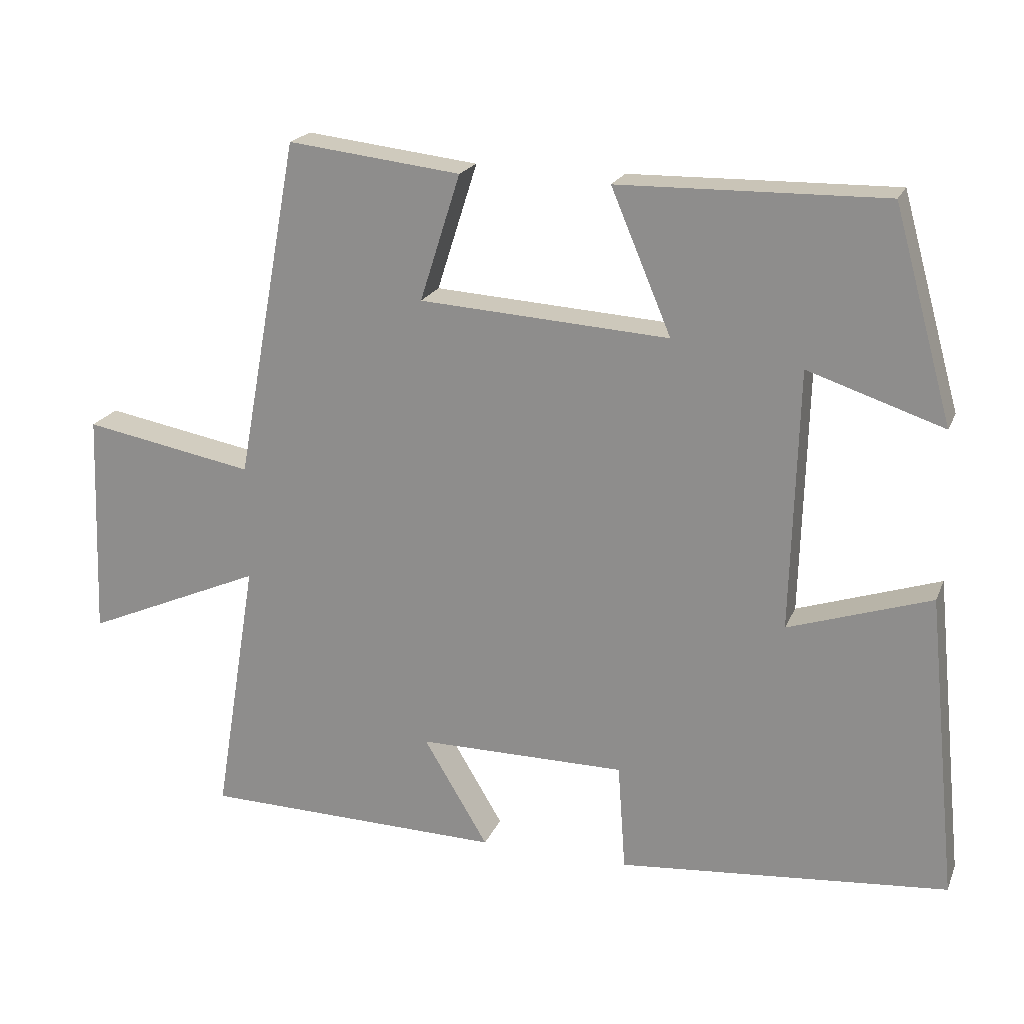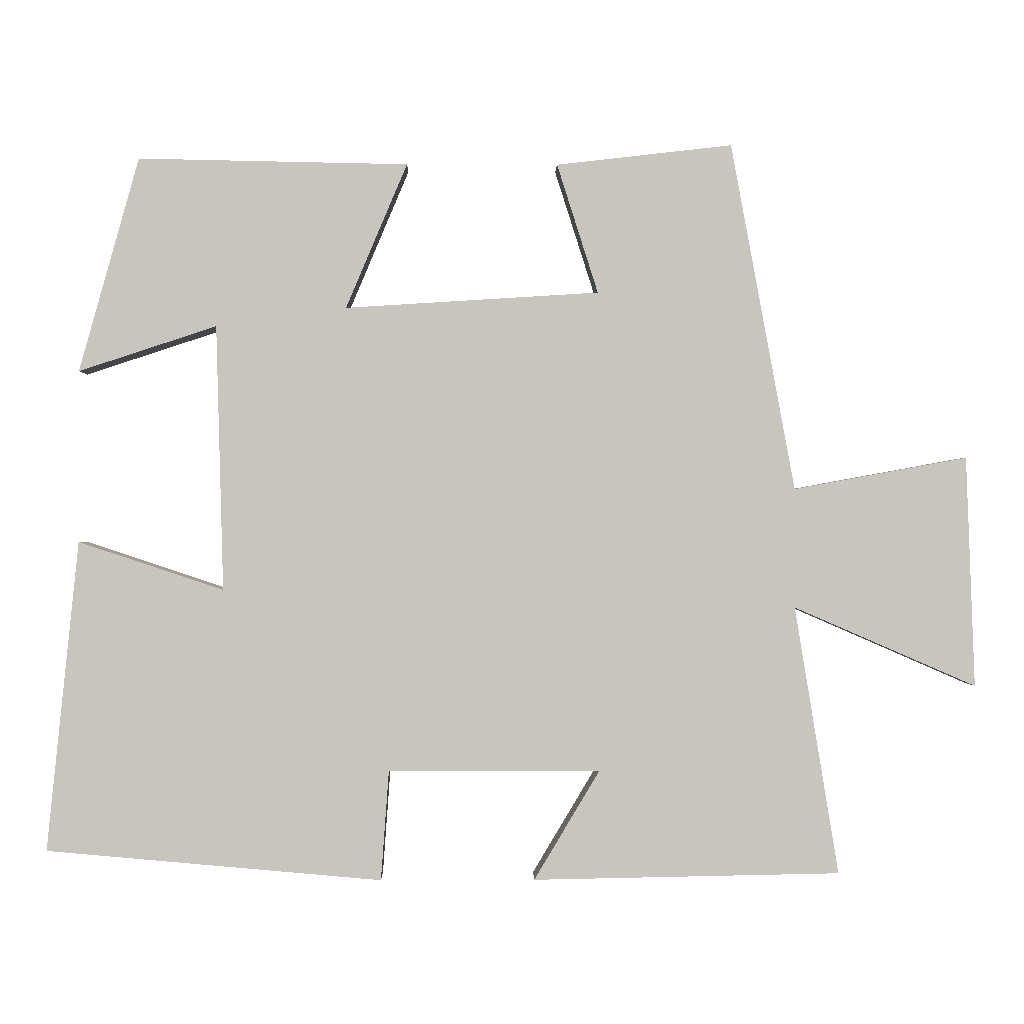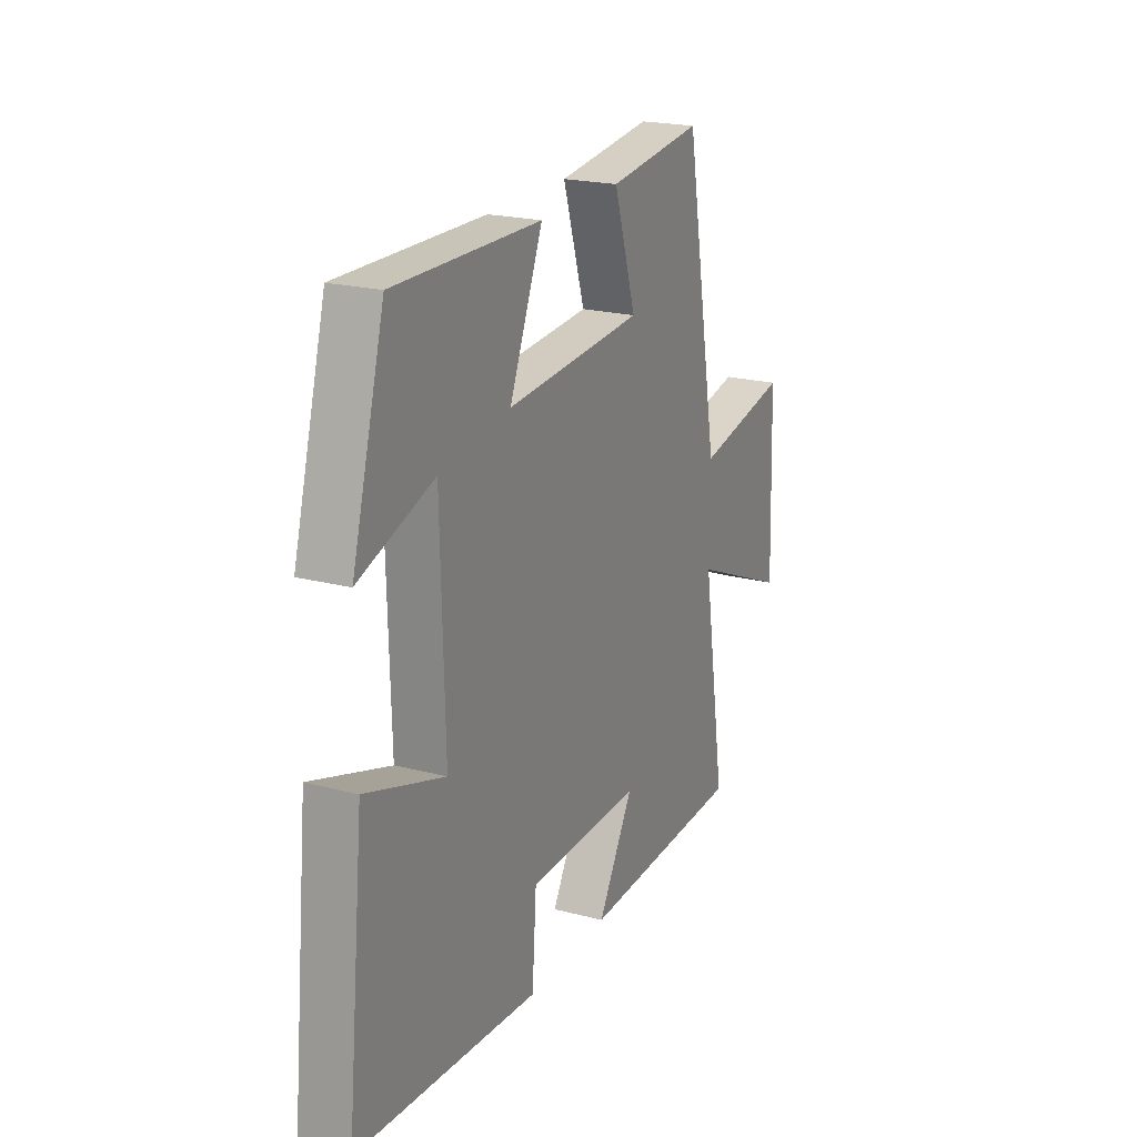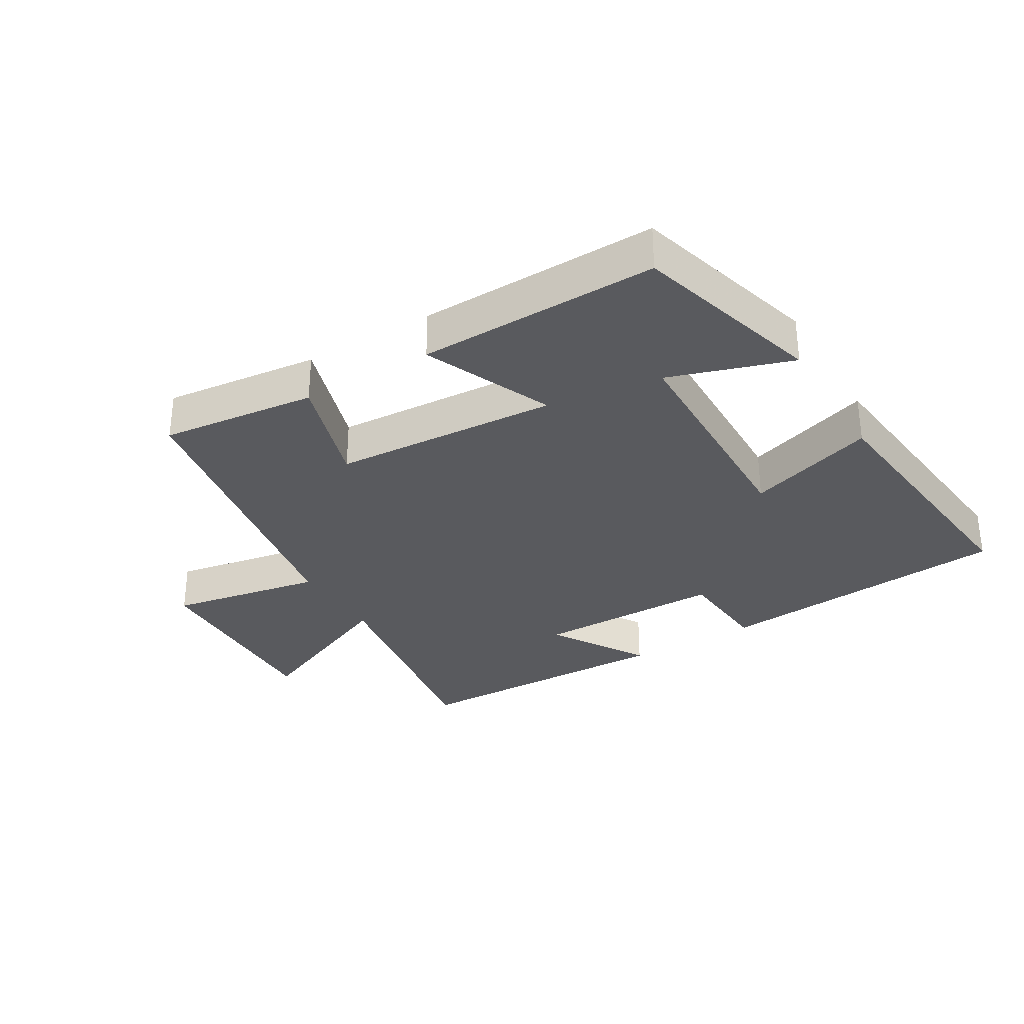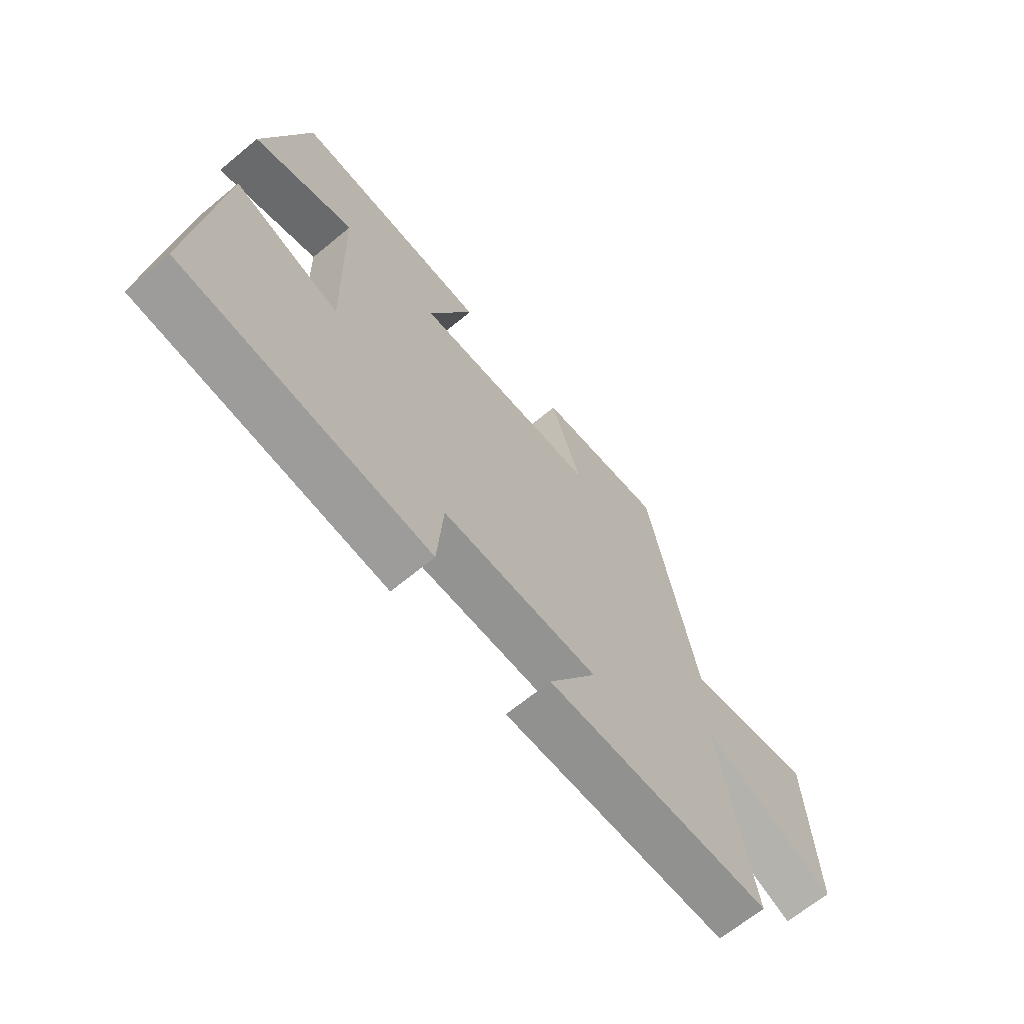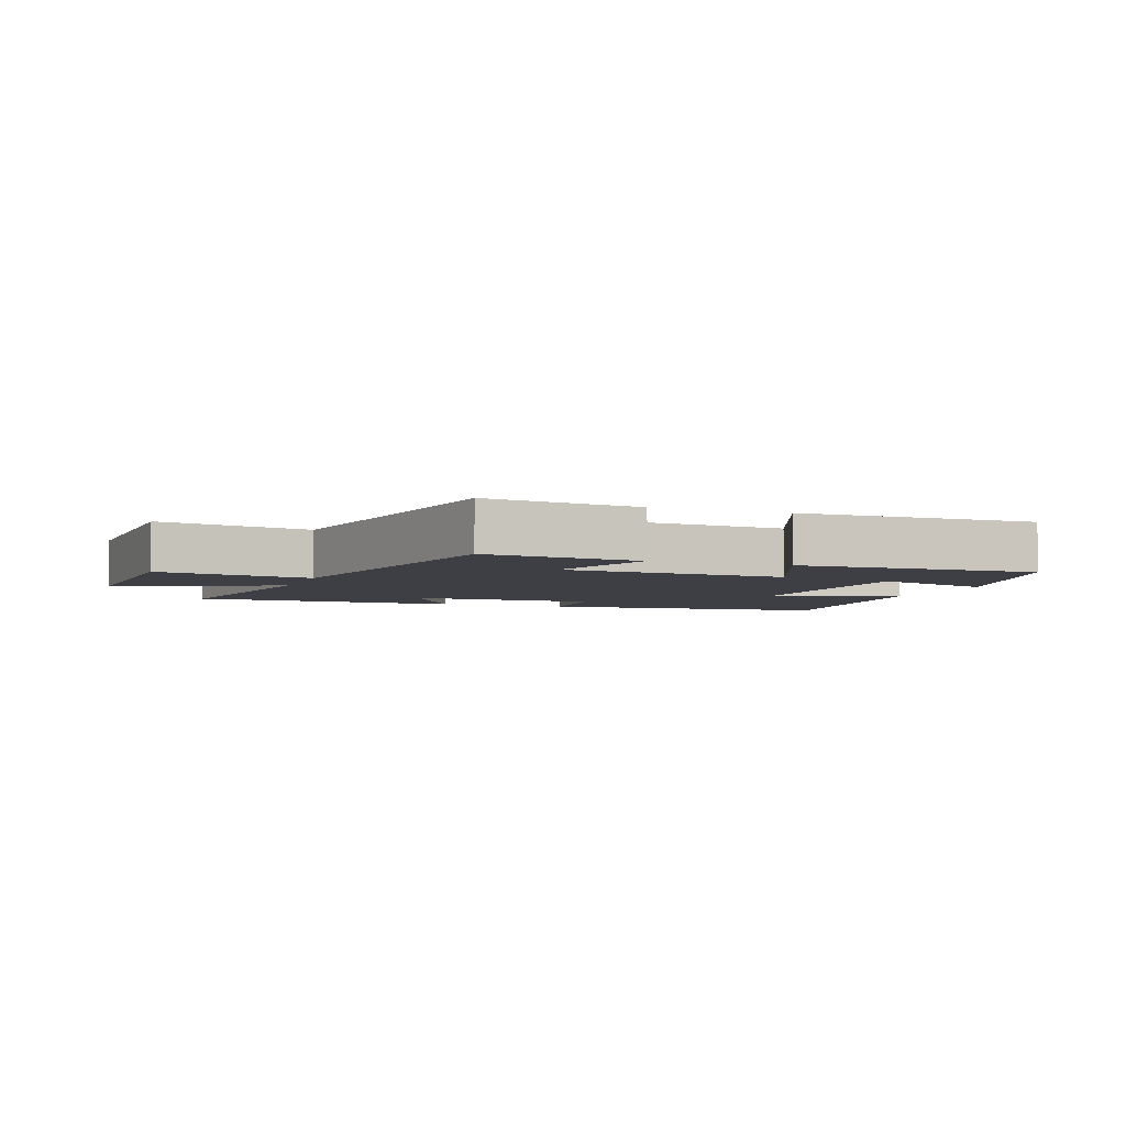
<metadata>
{"format":"obj","ext":"obj","renderer":"f3d","projection":"perspective","resolution":1024,"background":"white","views":[{"elev":20.4,"azim":18.2,"up":"+Z"},{"elev":-0.4,"azim":179.0,"up":"+Z"},{"elev":21.1,"azim":115.0,"up":"+Z"},{"elev":-31.5,"azim":31.0,"up":"+Y"},{"elev":-66.7,"azim":129.7,"up":"+Z"},{"elev":-4.5,"azim":-20.2,"up":"+Y"}]}
</metadata>
<code>
v -0.561 0.07 -0.492
v -0.5 0.07 -0.12
v -0.753 0.07 -0.23
v -0.741 0.07 0.09
v -0.5 0.07 0.046
v -0.411 0.07 0.528
v -0.167 0.07 0.5
v -0.224 0.07 0.321
v 0.128 0.07 0.299
v 0.043 0.07 0.5
v 0.417 0.07 0.507
v 0.5 0.07 0.21
v 0.309 0.07 0.273
v 0.299 0.07 -0.095
v 0.5 0.07 -0.028
v 0.544 0.07 -0.458
v 0.079 0.07 -0.5
v 0.068 0.07 -0.348
v -0.226 0.07 -0.348
v -0.135 0.07 -0.5
v -0.561 0 -0.492
v -0.5 0 -0.12
v -0.753 0 -0.23
v -0.741 0 0.09
v -0.5 0 0.046
v -0.411 0 0.528
v -0.167 0 0.5
v -0.224 0 0.321
v 0.128 0 0.299
v 0.043 0 0.5
v 0.417 0 0.507
v 0.5 0 0.21
v 0.309 0 0.273
v 0.299 0 -0.095
v 0.5 0 -0.028
v 0.544 0 -0.458
v 0.079 0 -0.5
v 0.068 0 -0.348
v -0.226 0 -0.348
v -0.135 0 -0.5
f 19 20 1 2
f 18 19 2
f 16 17 18
f 15 16 18
f 14 15 18
f 13 14 18 2
f 10 11 12 13
f 9 10 13
f 13 2 3
f 9 13 3
f 8 9 3
f 5 6 7 8
f 5 8 3
f 3 4 5
f 22 21 40 39
f 22 39 38
f 38 37 36
f 38 36 35
f 38 35 34
f 22 38 34 33
f 33 32 31 30
f 33 30 29
f 23 22 33
f 23 33 29
f 23 29 28
f 28 27 26 25
f 23 28 25
f 25 24 23
f 1 21 22 2
f 2 22 23 3
f 3 23 24 4
f 4 24 25 5
f 5 25 26 6
f 6 26 27 7
f 7 27 28 8
f 8 28 29 9
f 9 29 30 10
f 10 30 31 11
f 11 31 32 12
f 12 32 33 13
f 13 33 34 14
f 14 34 35 15
f 15 35 36 16
f 16 36 37 17
f 17 37 38 18
f 18 38 39 19
f 19 39 40 20
f 20 40 21 1

</code>
